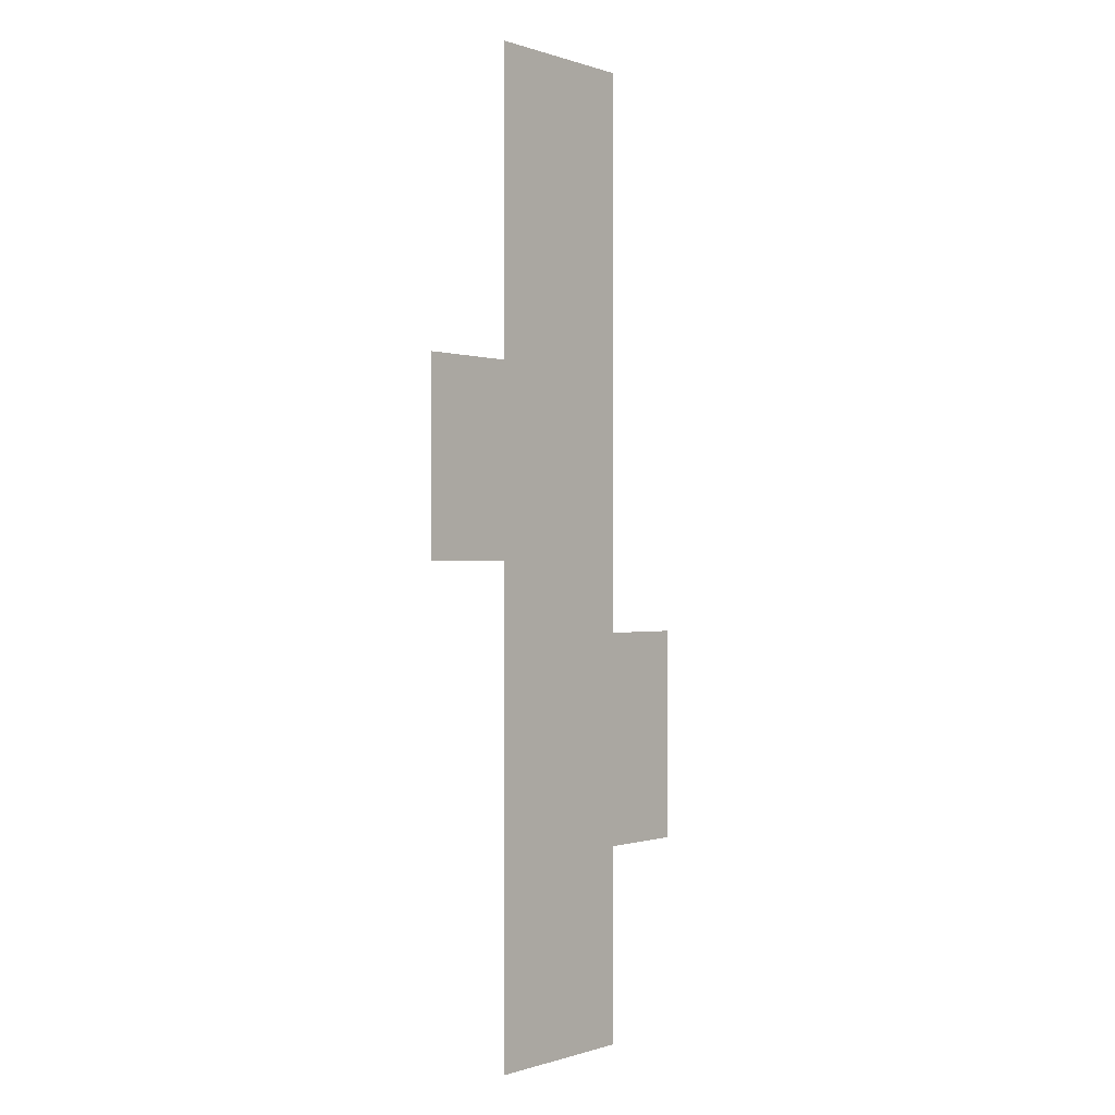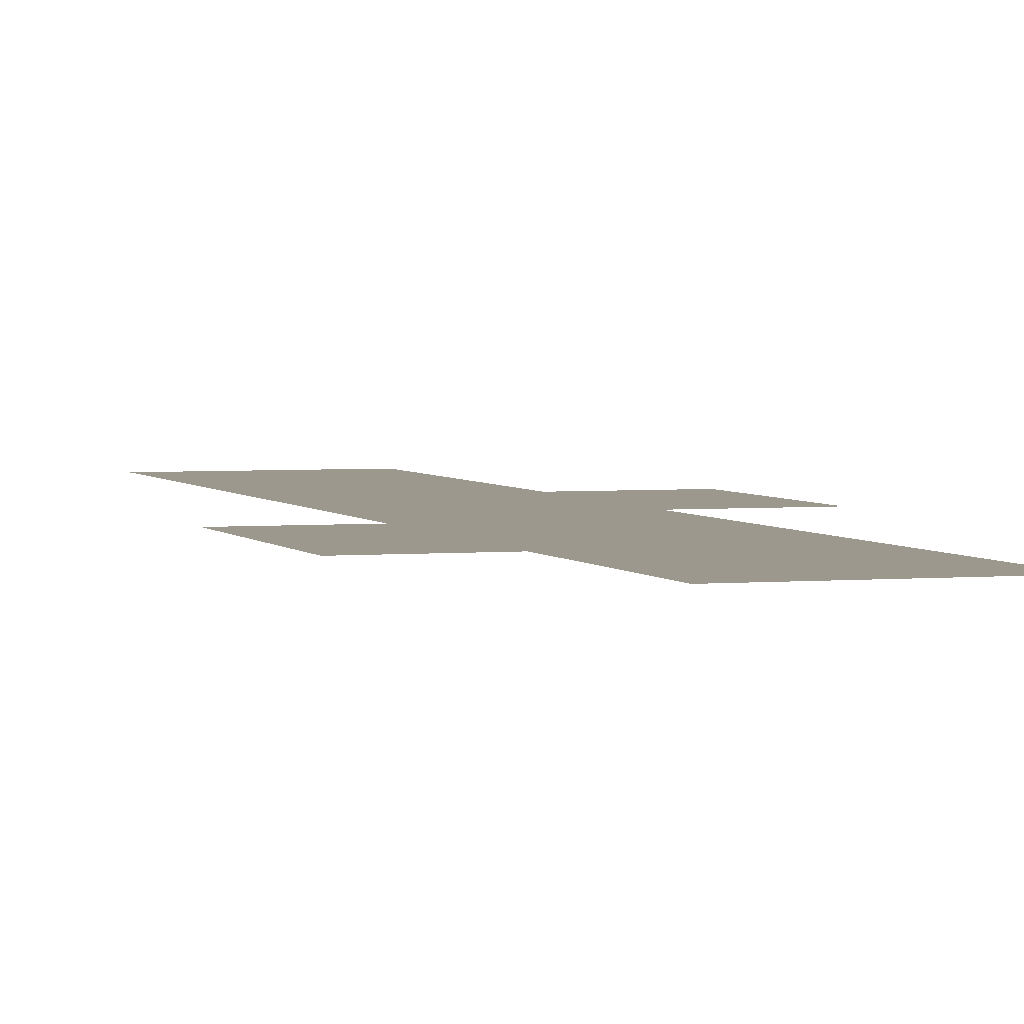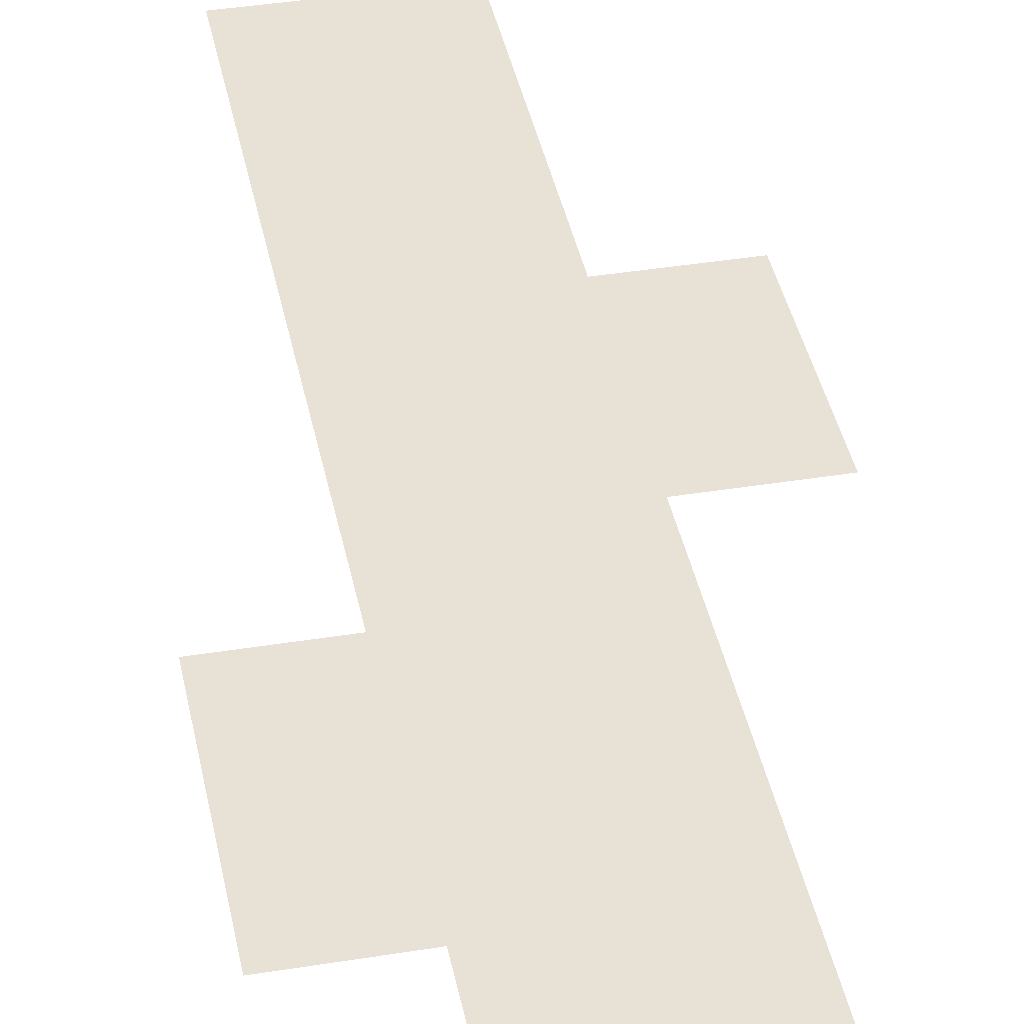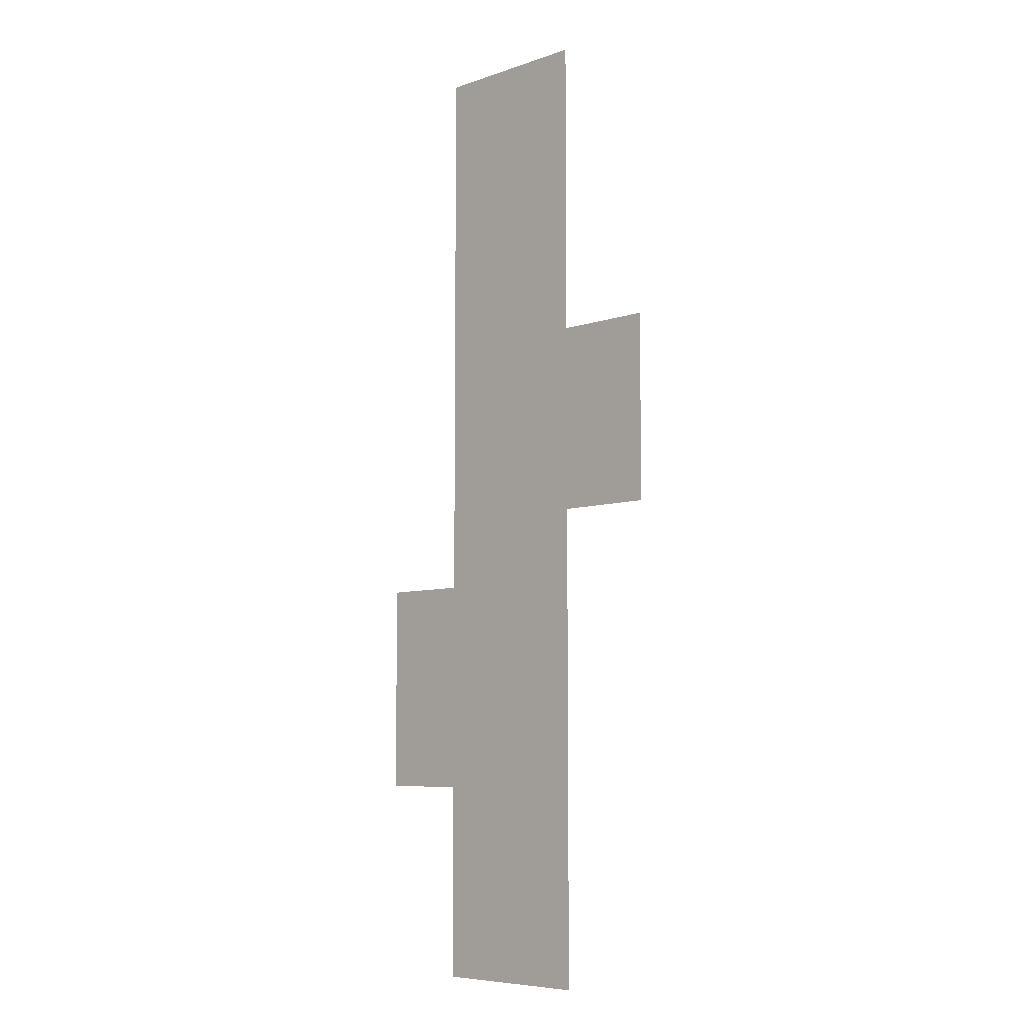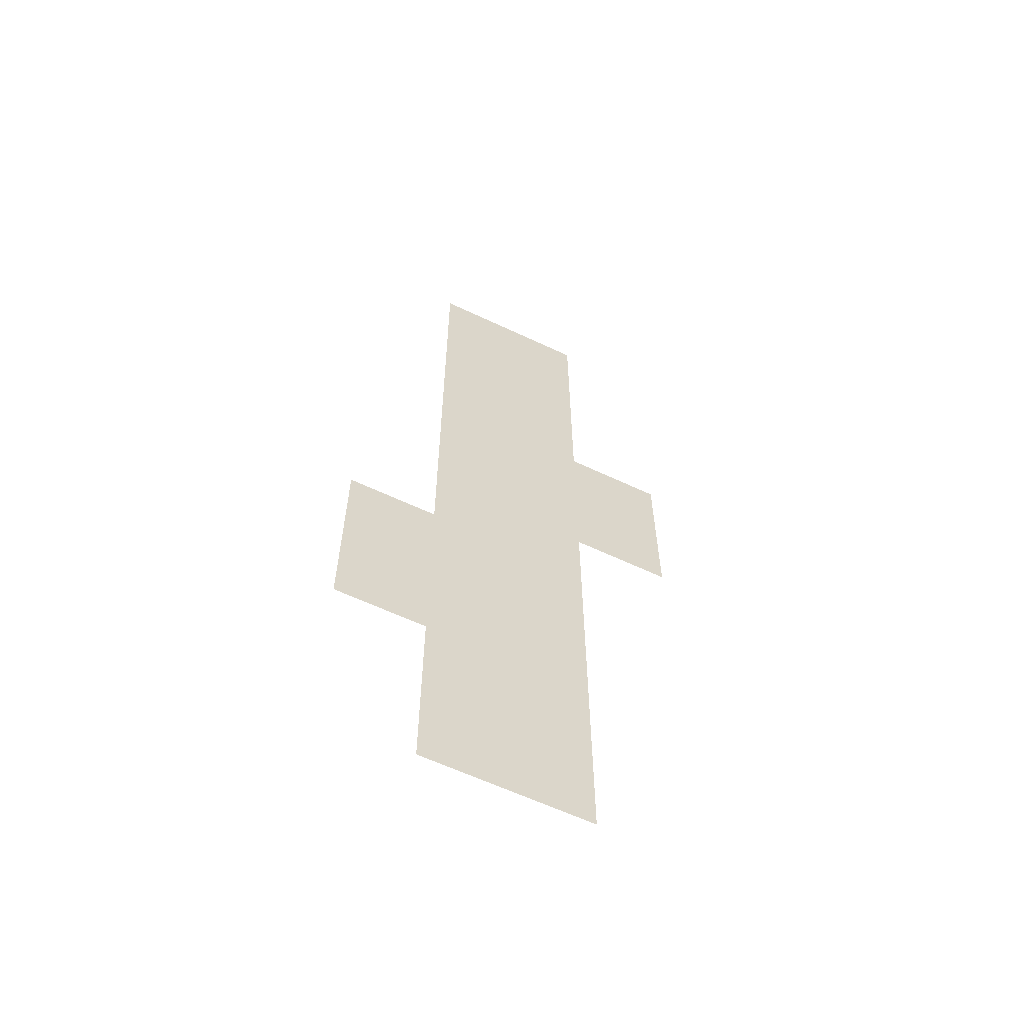
<metadata>
{"format":"obj","ext":"obj","renderer":"f3d","projection":"perspective","resolution":1024,"background":"white","views":[{"elev":-0.4,"azim":-50.3,"up":"+Z"},{"elev":3.2,"azim":161.9,"up":"+Y"},{"elev":40.1,"azim":168.7,"up":"+Y"},{"elev":-7.2,"azim":-135.8,"up":"+Z"},{"elev":-61.5,"azim":154.3,"up":"+Z"}]}
</metadata>
<code>
g m_dlc07_2_1_water_01
v 3.15 -0.075 -12.08
v 6.45 -0.075 -12.08
v 3.15 -0.075 -4.368
v 6.45 -0.075 -4.368
v -2.85 -0.075 -4.368
v -2.85 -0.075 -1.8
v 3.15 -0.075 -1.8
v -2.85 -0.075 -12.08
v -2.85 -0.075 -19.23
v 3.15 -0.075 -19.23
v -2.85 -0.075 5.038
v -6.45 -0.075 5.038
v -6.45 -0.075 -1.8
v 3.15 -0.075 5.038
v 3.15 -0.075 15.9
v -2.85 -0.075 15.9
g m_dlc07_2_1_water_01_0
f 3 2 1
f 2 3 4
f 5 3 1
f 5 6 3
f 7 3 6
f 8 5 1
f 8 1 9
f 1 10 9
f 7 6 11
f 6 12 11
f 12 6 13
f 14 7 11
f 14 11 15
f 11 16 15

</code>
